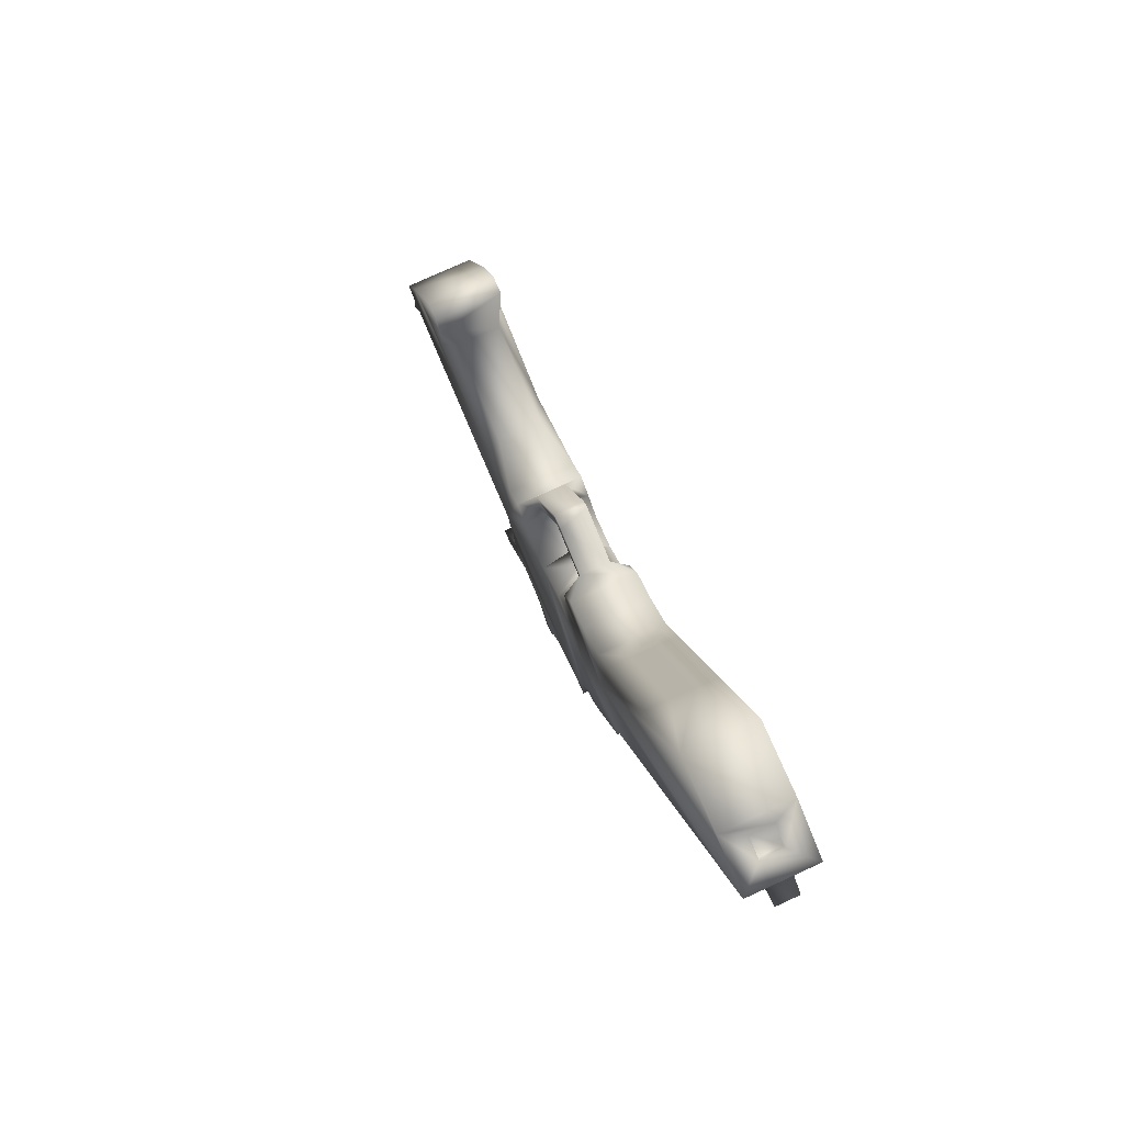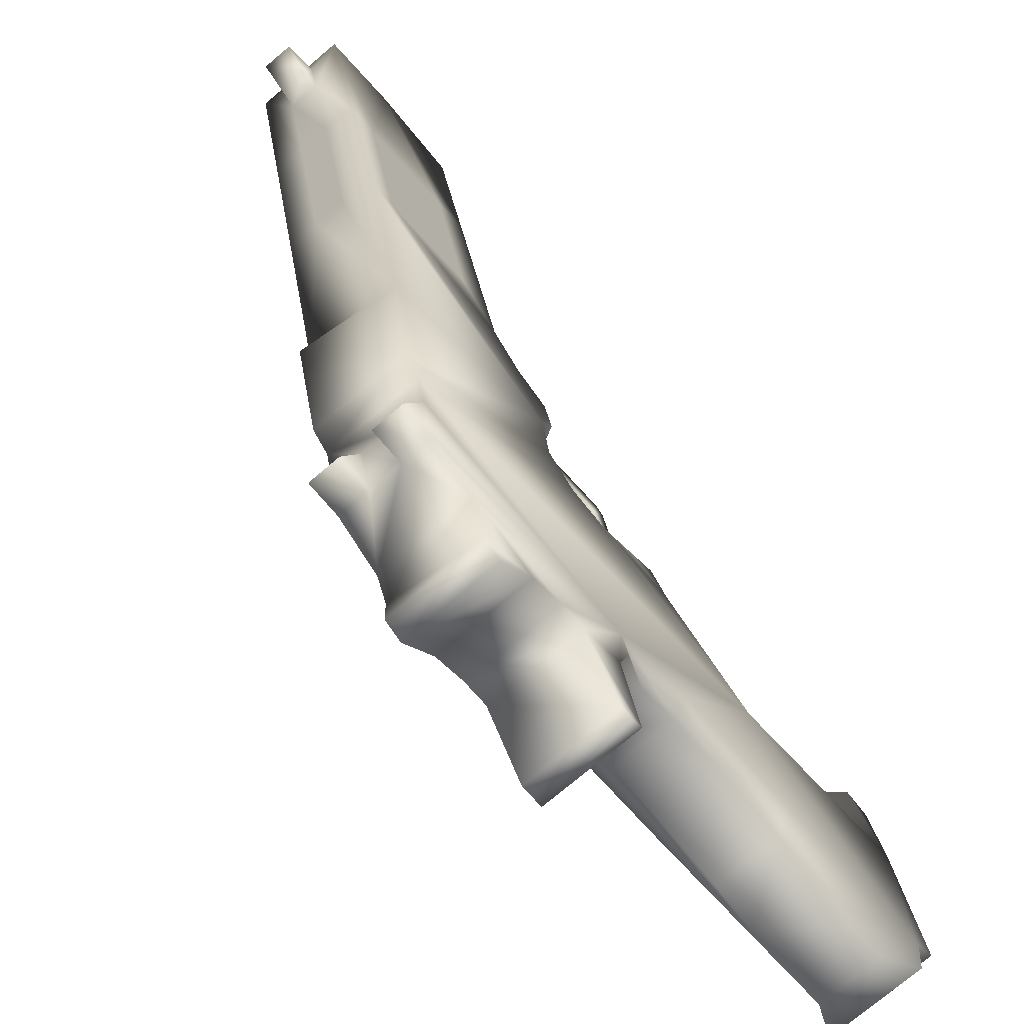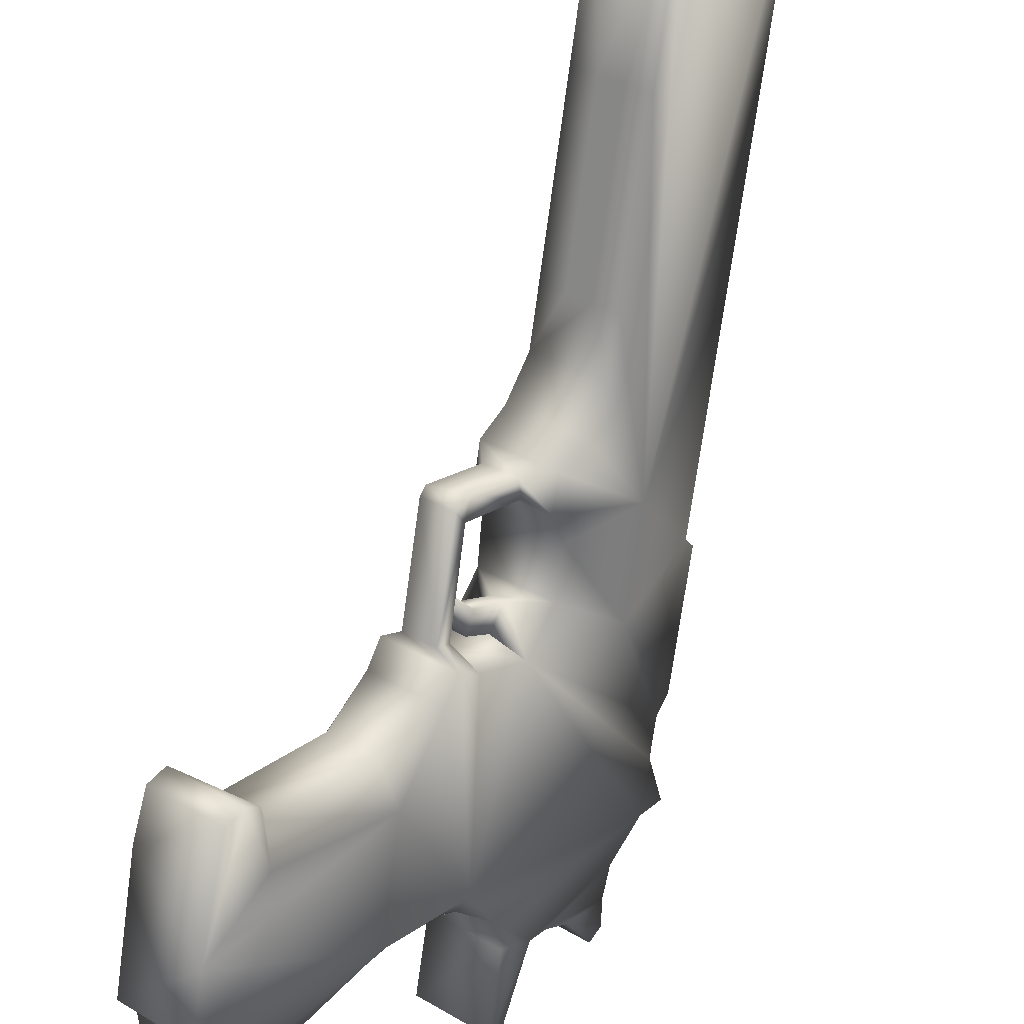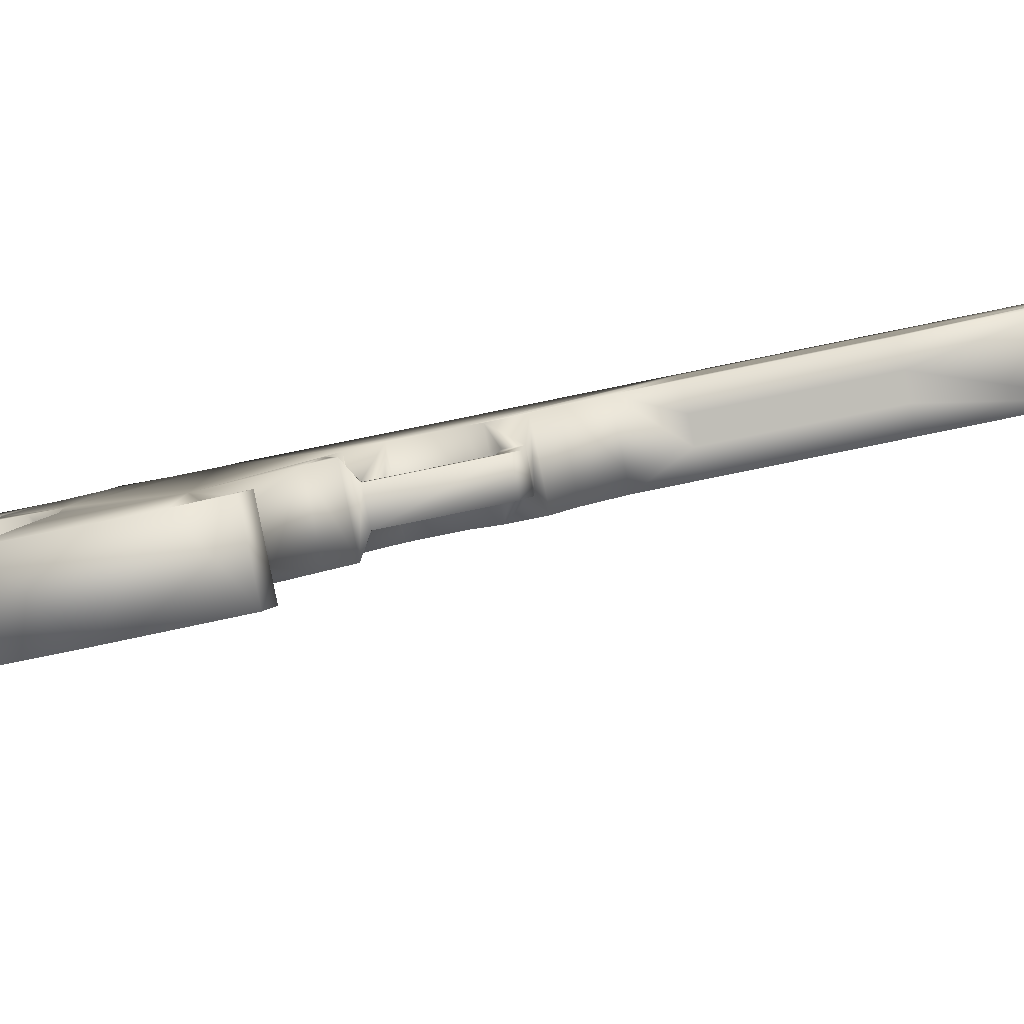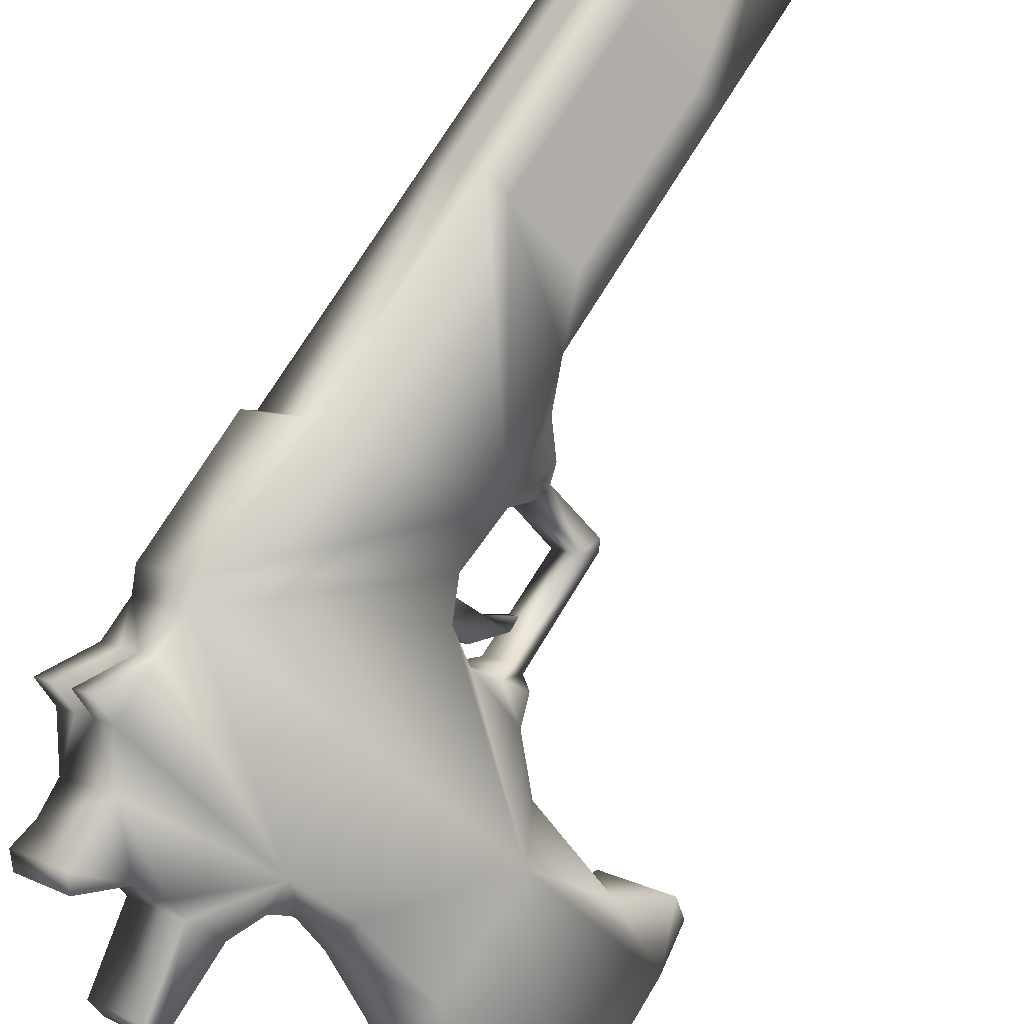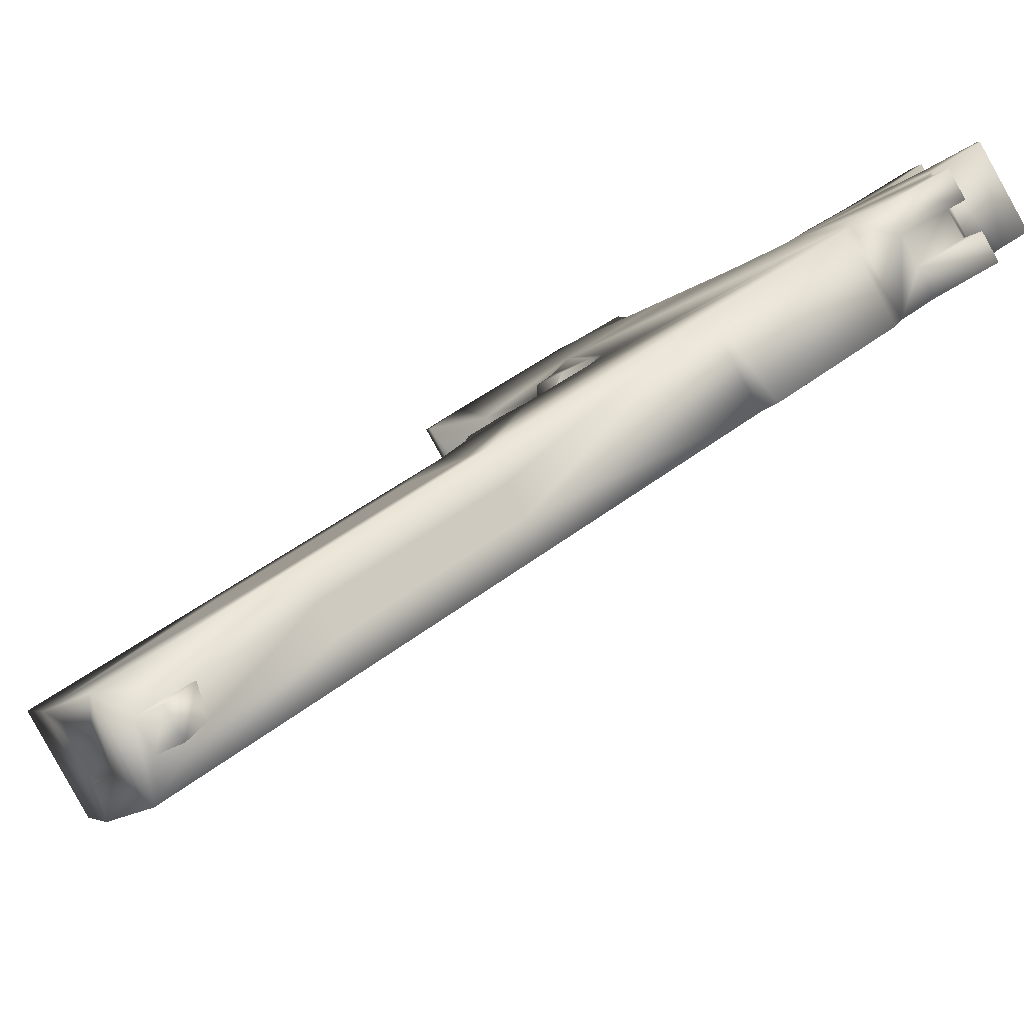
<metadata>
{"format":"obj","ext":"obj","renderer":"f3d","projection":"perspective","resolution":1024,"background":"white","views":[{"elev":-74.3,"azim":-116.6,"up":"+Y"},{"elev":18.6,"azim":164.3,"up":"+Z"},{"elev":-60.3,"azim":-15.9,"up":"+Z"},{"elev":-44.4,"azim":-89.5,"up":"+Z"},{"elev":62.1,"azim":-156.9,"up":"+Z"},{"elev":47.9,"azim":36.0,"up":"+Z"}]}
</metadata>
<code>
g default
v -1.418 4.371 0.461
v -1.374 4.666 0.4226
v -1.407 4.666 0.3858
v -1.45 4.371 0.4241
v -1.404 4.648 0.2519
v -1.447 4.353 0.2902
v -1.481 4.362 0.3203
v -1.438 4.657 0.282
v -1.285 4.354 0.4742
v -1.241 4.648 0.4359
v -1.275 4.657 0.466
v -1.319 4.362 0.5043
v -1.475 4.073 0.4849
v -1.45 4.09 0.2931
v -1.313 4.161 0.4993
v -1.458 4.763 0.2996
v -1.254 5.046 0.4468
v -1.207 4.639 0.4057
v -1.25 4.345 0.4441
v -1.243 4.936 0.2765
v -1.413 4.344 0.26
v -1.369 4.639 0.2217
v -1.353 4.371 0.5345
v -1.31 4.666 0.4962
v -1.342 4.666 0.4594
v -1.385 4.371 0.4978
v -1.472 4.666 0.3122
v -1.515 4.371 0.3505
v -1.483 4.371 0.3873
v -1.439 4.666 0.349
v -1.397 4.073 0.5733
v -1.466 4.962 0.2309
v -1.553 4.117 0.3836
v -1.347 4.17 0.5294
v -1.294 4.046 0.4828
v -1.355 4.736 0.2091
v -1.151 5.019 0.3563
v -1.355 4.957 0.1442
v -1.218 5.117 0.2512
v -1.462 5.479 -0.1321
v -1.492 5.27 -0.1049
v -1.711 5.38 -0.3852
v -1.605 5.507 -0.08747
v -1.775 5.525 -0.2864
v -1.635 5.298 -0.06035
v -1.213 5.324 0.4107
v -1.404 5.499 0.1421
v -1.087 5.459 0.2992
v -1.361 5.116 0.08968
v -1.344 5.46 0.007451
v -1.653 5.276 -0.2886
v -1.741 5.242 -0.2012
v -1.829 5.291 -0.2785
v -1.205 5.291 0.4302
v -1.342 5.041 0.133
v -1.445 5.068 0.2235
v -1.189 5.485 0.3897
v -1.218 5.548 0.3382
v -1.294 5.521 0.04521
v -1.116 5.522 0.2477
v -1.221 5.586 0.1089
v -1.486 5.488 0.05205
v -1.654 5.603 -0.2068
v -1.729 5.184 -0.3483
v -1.479 5.079 0.0267
v -1.525 5.091 0.06734
v -1.551 4.919 0.08846
v -1.429 5.107 0.01547
v -1.609 5.214 -0.04297
v -1.542 5.197 -0.1016
v -1.569 4.899 0.07336
v -1.542 5.091 0.04764
v -1.496 5.079 0.007005
v -1.155 5.476 0.3595
v -1.135 5.034 0.3702
v -1.102 5.264 0.3397
v -1.494 5.149 0.1439
v -1.459 5.125 0.1908
v -1.507 5.516 -0.01529
v -1.511 5.535 -0.1697
v -1.58 5.553 -0.1089
v -1.424 5.516 0.07865
v -1.397 5.548 0.1357
v -1.444 4.867 0.1283
v -1.49 4.879 0.1689
v -1.508 4.868 0.05579
v -1.43 4.899 0.1352
v -1.476 4.911 0.1758
v -1.372 4.046 0.3945
v -1.265 5.617 0.2647
v -1.198 5.58 0.1372
v -1.3 5.607 0.2276
v -1.267 5.577 0.06012
v -1.328 5.74 0.1569
v -1.324 5.613 0.1987
v -1.369 5.604 0.1506
v -1.349 5.745 0.1319
v -1.748 5.599 -0.2777
v -1.646 5.572 -0.3682
v -1.547 5.566 -0.2194
v -1.625 5.586 -0.3135
v -1.674 5.225 -0.2598
v -1.832 5.211 -0.2578
v -1.359 4.055 0.4777
v -1.394 4.064 0.5078
v -1.112 5.644 0.2159
v -1.163 5.59 0.1741
v -1.169 5.382 0.3718
v -1.203 5.391 0.402
v -1.472 4.833 0.2631
v -1.496 4.873 0.2235
v -1.393 4.846 0.133
v -1.124 5.466 0.3975
v -1.101 5.364 0.3115
v -1.468 5.139 -0.03843
v -1.571 5.166 0.05205
v -1.505 4.907 0.04783
v -1.565 4.885 0.08246
v -1.523 4.887 0.03273
v -1.424 5.068 0.1569
v -1.417 5.106 0.1193
v -1.384 4.909 0.1249
v -1.225 5.713 0.0664
v -1.246 5.718 0.0414
v -1.672 5.499 -0.3769
v -1.322 4.085 0.5109
v -1.425 4.064 0.4725
v -1.564 5.121 0.07268
v -1.462 5.094 -0.0178
v -1.531 5.134 0.106
v -1.709 5.168 -0.3207
v -1.812 5.195 -0.2302
v -1.439 5.498 -0.07604
v -1.356 4.094 0.541
v -1.69 5.175 -0.3007
v -1.112 5.577 0.2358
v -1.798 5.515 -0.3088
v -1.121 5.468 0.3294
v -1.135 5.373 0.3417
v -1.09 5.457 0.3674
v -1.391 4.055 0.4423
v -1.487 4.935 0.2154
v -1.056 5.448 0.3372
v -1.11 5.297 0.3202
v -1.202 5.651 0.3267
v -1.695 5.488 -0.3992
v -1.408 5.064 0.1421
v -1.451 5.059 0.0944
v -1.434 5.111 0.1341
v -1.469 5.101 0.09694
v -1.507 5.051 0.06889
v -1.357 4.071 0.4756
v -1.391 4.08 0.5058
v -1.356 5.498 0.0179
v -1.397 5.489 -0.0265
v -1.466 5.507 0.03426
v -1.214 5.671 0.3064
v -1.694 5.604 -0.2527
v -1.286 4.096 0.5486
v -1.32 4.105 0.5787
v -1.329 4.166 0.5512
v -1.452 5.097 0.08214
v -1.493 5.023 0.05788
v -1.337 5.748 0.1442
v -1.369 4.806 0.1726
v -1.159 5.475 0.4277
v -1.509 5.027 0.07267
v -1.099 5.624 0.2362
g Pistola1
f 1 2 3
f 3 4 1
f 5 6 7
f 7 8 5
f 9 10 11
f 11 12 9
f 13 1 4
f 14 7 6
f 15 9 12
f 16 3 2
f 16 5 8
f 17 11 10
f 18 19 20
f 21 22 20
f 23 24 25
f 25 26 23
f 26 25 2
f 2 1 26
f 27 28 29
f 29 30 27
f 30 29 4
f 4 3 30
f 13 29 28
f 13 4 29
f 31 23 26
f 13 26 1
f 32 25 24
f 16 2 25
f 16 27 30
f 16 30 3
f 22 21 6
f 6 5 22
f 28 27 8
f 8 7 28
f 19 18 10
f 10 9 19
f 24 23 12
f 12 11 24
f 14 6 21
f 33 28 7
f 34 12 23
f 35 19 9
f 16 8 27
f 36 22 5
f 37 10 18
f 17 24 11
f 22 36 20
f 37 18 20
f 24 17 32
f 38 39 20
f 20 14 21
f 35 20 19
f 40 41 42
f 43 44 45
f 45 46 47
f 48 49 50
f 42 41 51
f 52 45 53
f 37 20 39
f 54 32 17
f 38 55 39
f 54 56 32
f 47 57 58
f 48 59 60
f 61 60 59
f 45 47 62
f 20 35 14
f 26 13 31
f 63 44 43
f 42 64 53
f 65 66 67
f 68 50 49
f 69 52 70
f 71 72 73
f 58 57 74
f 54 75 76
f 77 68 49
f 45 78 46
f 79 80 81
f 82 83 59
f 84 85 86
f 38 32 56
f 5 16 36
f 87 67 88
f 10 37 17
f 54 17 75
f 23 31 34
f 14 35 89
f 90 91 92
f 93 59 83
f 94 95 61
f 96 97 93
f 44 98 99
f 100 101 63
f 70 52 102
f 53 64 103
f 49 78 77
f 56 55 38
f 104 35 31
f 105 31 13
f 74 60 58
f 106 107 90
f 7 14 33
f 14 89 13
f 46 108 109
f 47 46 109
f 110 111 112
f 25 32 16
f 113 108 74
f 49 48 114
f 115 41 50
f 70 115 116
f 67 87 117
f 85 118 86
f 73 119 71
f 67 117 65
f 55 56 120
f 78 49 121
f 84 112 111
f 20 112 122
f 61 123 94
f 93 97 124
f 101 40 125
f 99 125 44
f 15 126 35
f 9 15 35
f 35 104 89
f 127 105 13
f 72 128 129
f 68 130 66
f 64 131 132
f 42 131 64
f 40 101 100
f 80 79 133
f 134 34 31
f 134 31 35
f 52 132 135
f 53 132 52
f 97 96 95
f 92 47 58
f 116 69 70
f 45 77 78
f 60 136 58
f 136 60 91
f 44 53 45
f 53 137 42
f 60 138 48
f 139 140 138
f 89 127 13
f 104 141 89
f 142 122 87
f 122 112 84
f 87 88 142
f 110 32 111
f 114 143 139
f 108 46 144
f 42 51 131
f 135 102 52
f 13 33 14
f 28 33 13
f 90 92 58
f 145 58 136
f 146 42 137
f 42 125 40
f 121 147 148
f 147 121 49
f 149 120 56
f 150 151 120
f 31 105 104
f 141 152 153
f 129 73 72
f 66 65 68
f 59 93 61
f 93 124 61
f 154 155 156
f 59 48 50
f 130 128 72
f 77 45 116
f 43 79 81
f 156 62 47
f 90 157 106
f 58 145 90
f 63 101 158
f 44 63 158
f 15 159 126
f 134 160 161
f 113 74 57
f 108 113 109
f 49 55 147
f 55 49 39
f 117 119 73
f 119 86 118
f 151 162 163
f 148 120 151
f 71 67 66
f 85 67 118
f 37 39 75
f 75 17 37
f 97 95 164
f 97 164 124
f 148 162 121
f 120 149 150
f 159 15 161
f 12 34 15
f 46 78 56
f 56 78 149
f 50 155 154
f 40 80 133
f 112 165 110
f 112 20 165
f 89 141 127
f 153 127 141
f 57 47 109
f 166 109 113
f 41 70 102
f 41 115 70
f 45 52 69
f 45 69 116
f 111 85 84
f 111 142 85
f 114 144 49
f 144 114 139
f 47 83 82
f 47 95 96
f 86 119 117
f 86 117 87
f 86 87 84
f 84 87 122
f 47 82 156
f 156 82 154
f 167 163 148
f 162 148 163
f 129 68 65
f 50 68 129
f 35 126 134
f 160 134 126
f 60 74 138
f 139 138 74
f 125 99 101
f 99 158 101
f 138 140 143
f 140 139 143
f 102 51 41
f 51 102 135
f 157 145 168
f 90 145 157
f 41 40 50
f 155 50 40
f 73 65 117
f 65 73 129
f 66 72 71
f 72 66 130
f 106 168 107
f 168 106 157
f 162 151 150
f 150 121 162
f 61 91 60
f 91 61 95
f 32 38 122
f 20 122 38
f 137 44 125
f 53 44 137
f 85 88 67
f 88 85 142
f 36 165 20
f 165 36 16
f 59 154 82
f 50 154 59
f 74 108 139
f 144 139 108
f 116 128 130
f 116 129 128
f 71 118 67
f 118 71 119
f 62 156 79
f 79 156 155
f 135 131 51
f 131 135 132
f 132 53 103
f 132 103 64
f 163 167 151
f 148 151 167
f 161 160 159
f 126 159 160
f 48 143 114
f 143 48 138
f 42 146 125
f 125 146 137
f 122 142 32
f 111 32 142
f 16 110 165
f 110 16 32
f 54 144 46
f 56 54 46
f 144 39 49
f 76 75 39
f 39 144 76
f 144 54 76
f 79 43 62
f 45 62 43
f 96 83 47
f 83 96 93
f 44 158 98
f 158 99 98
f 136 168 145
f 107 168 136
f 123 61 124
f 123 124 164
f 104 105 153
f 127 153 105
f 34 161 15
f 161 34 134
f 141 104 152
f 153 152 104
f 43 81 63
f 63 81 100
f 50 129 115
f 129 116 115
f 68 77 130
f 116 130 77
f 40 100 80
f 80 100 81
f 95 92 91
f 47 92 95
f 94 164 95
f 164 94 123
f 57 166 113
f 109 166 57
f 120 147 55
f 120 148 147
f 155 133 79
f 40 133 155
f 121 150 149
f 121 149 78
f 91 107 136
f 91 90 107

</code>
